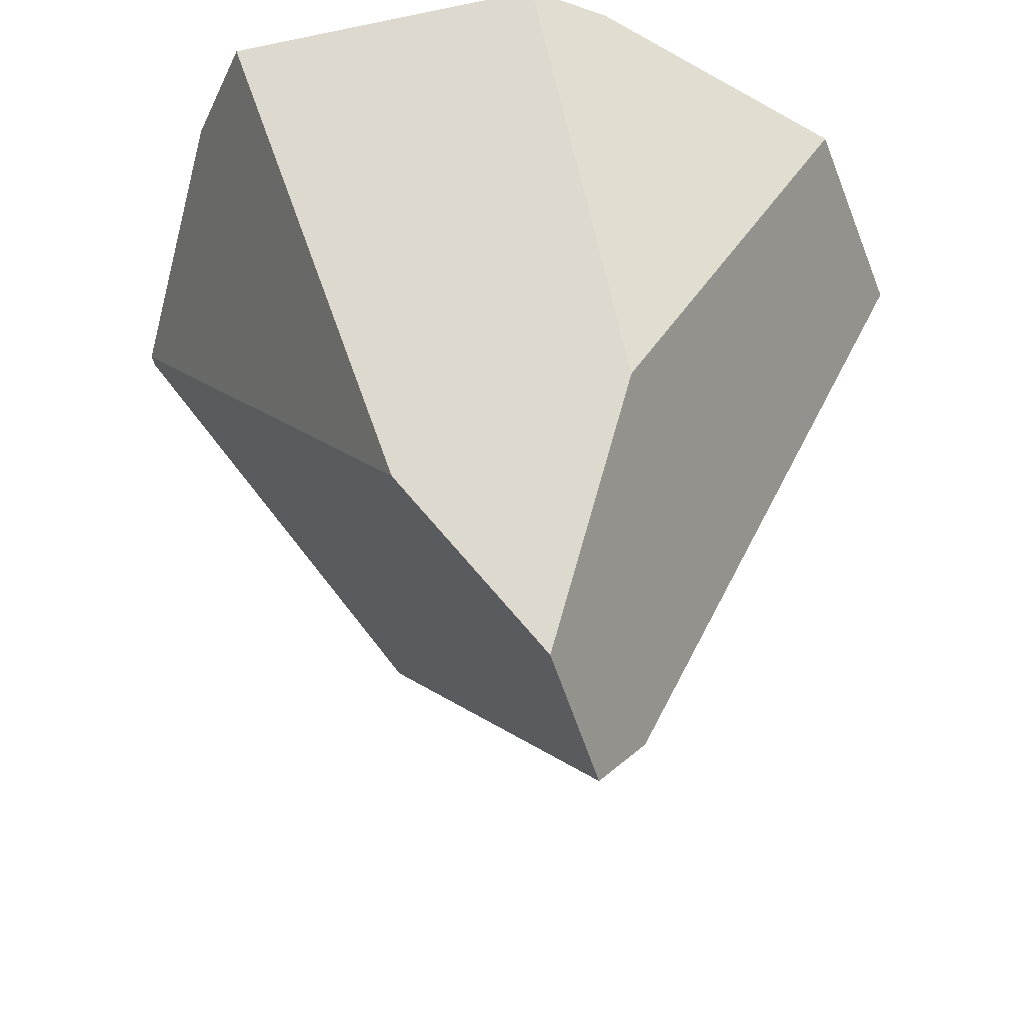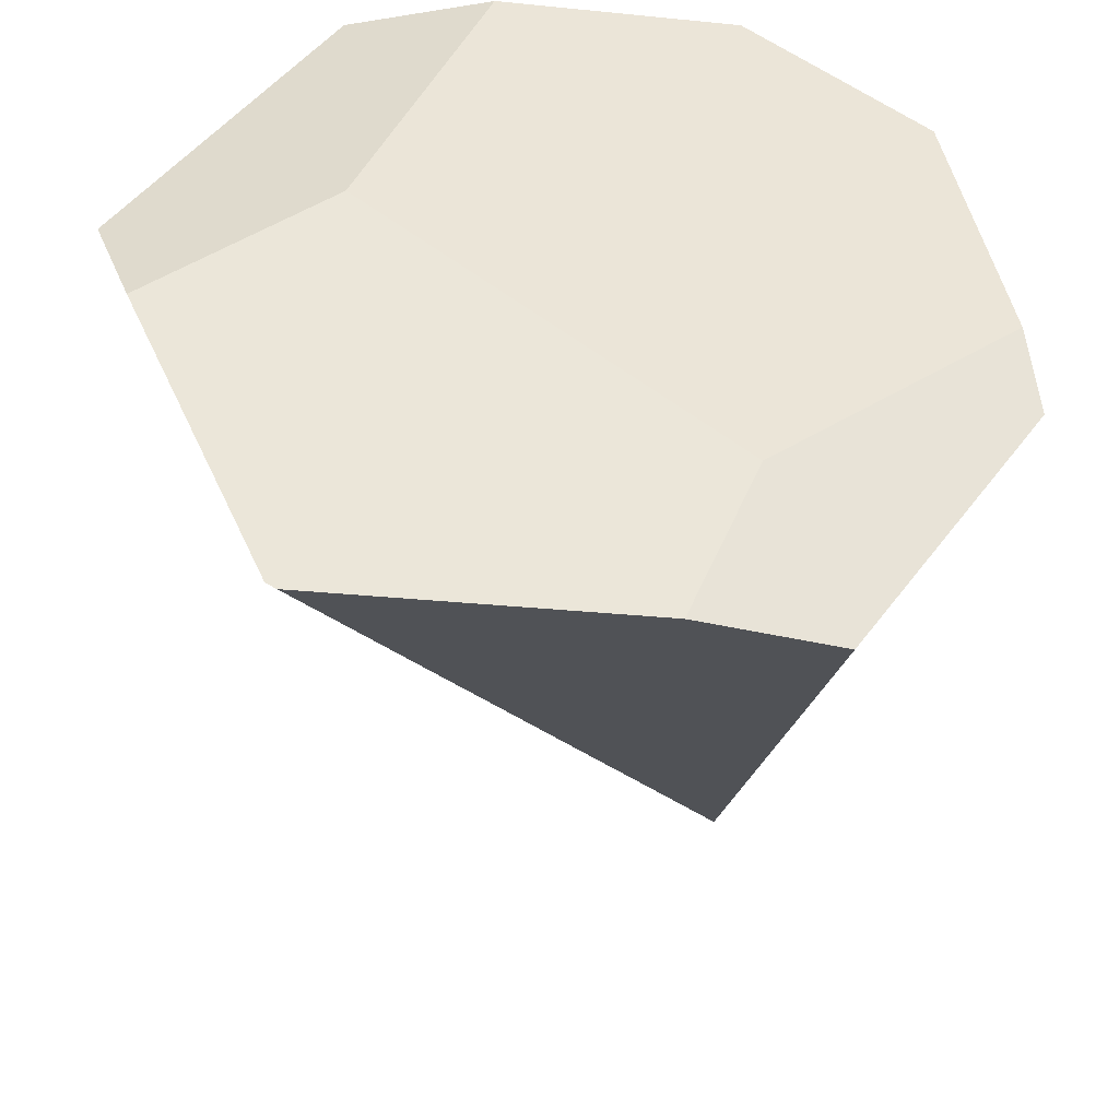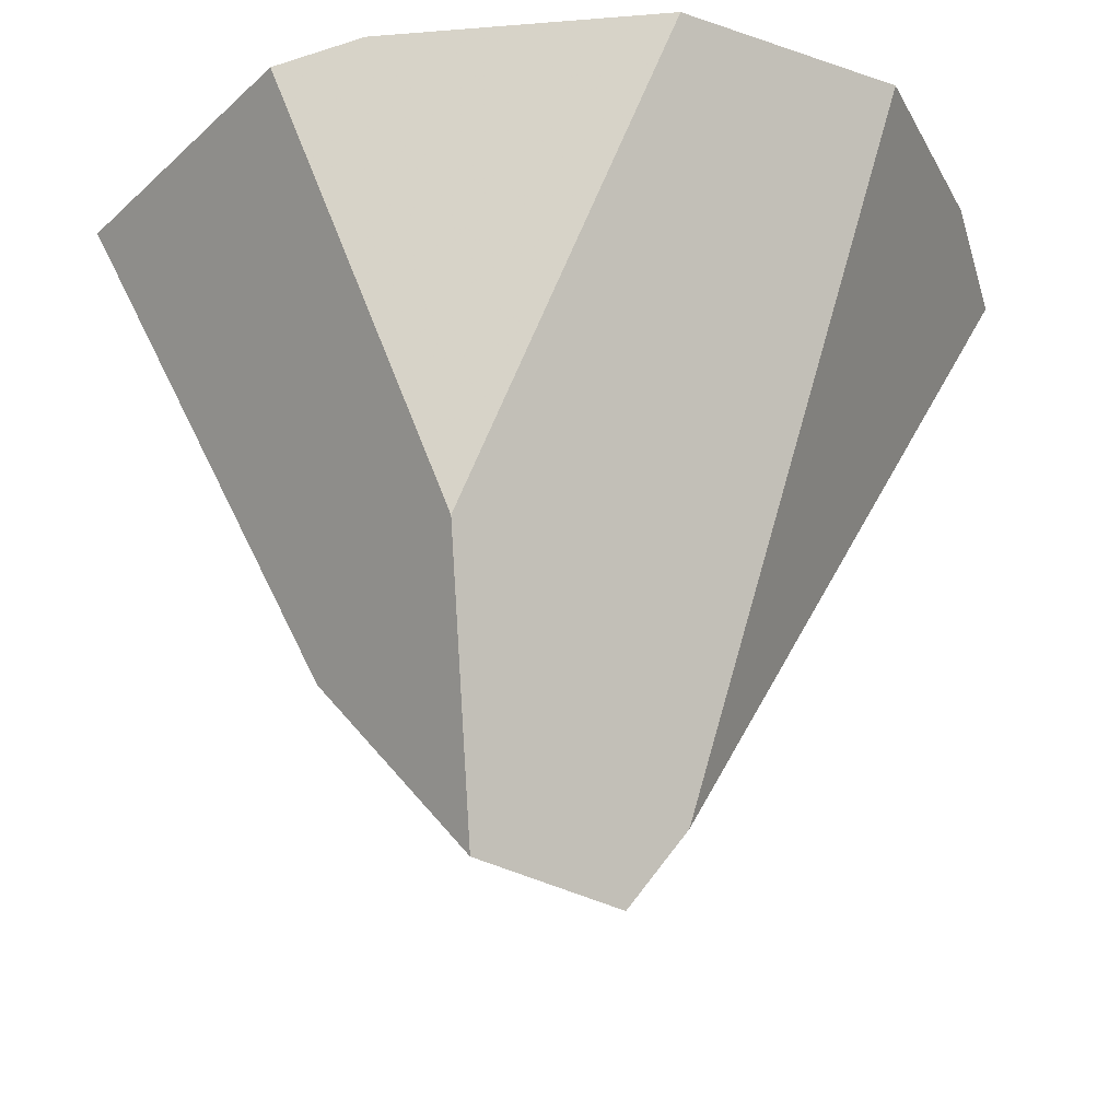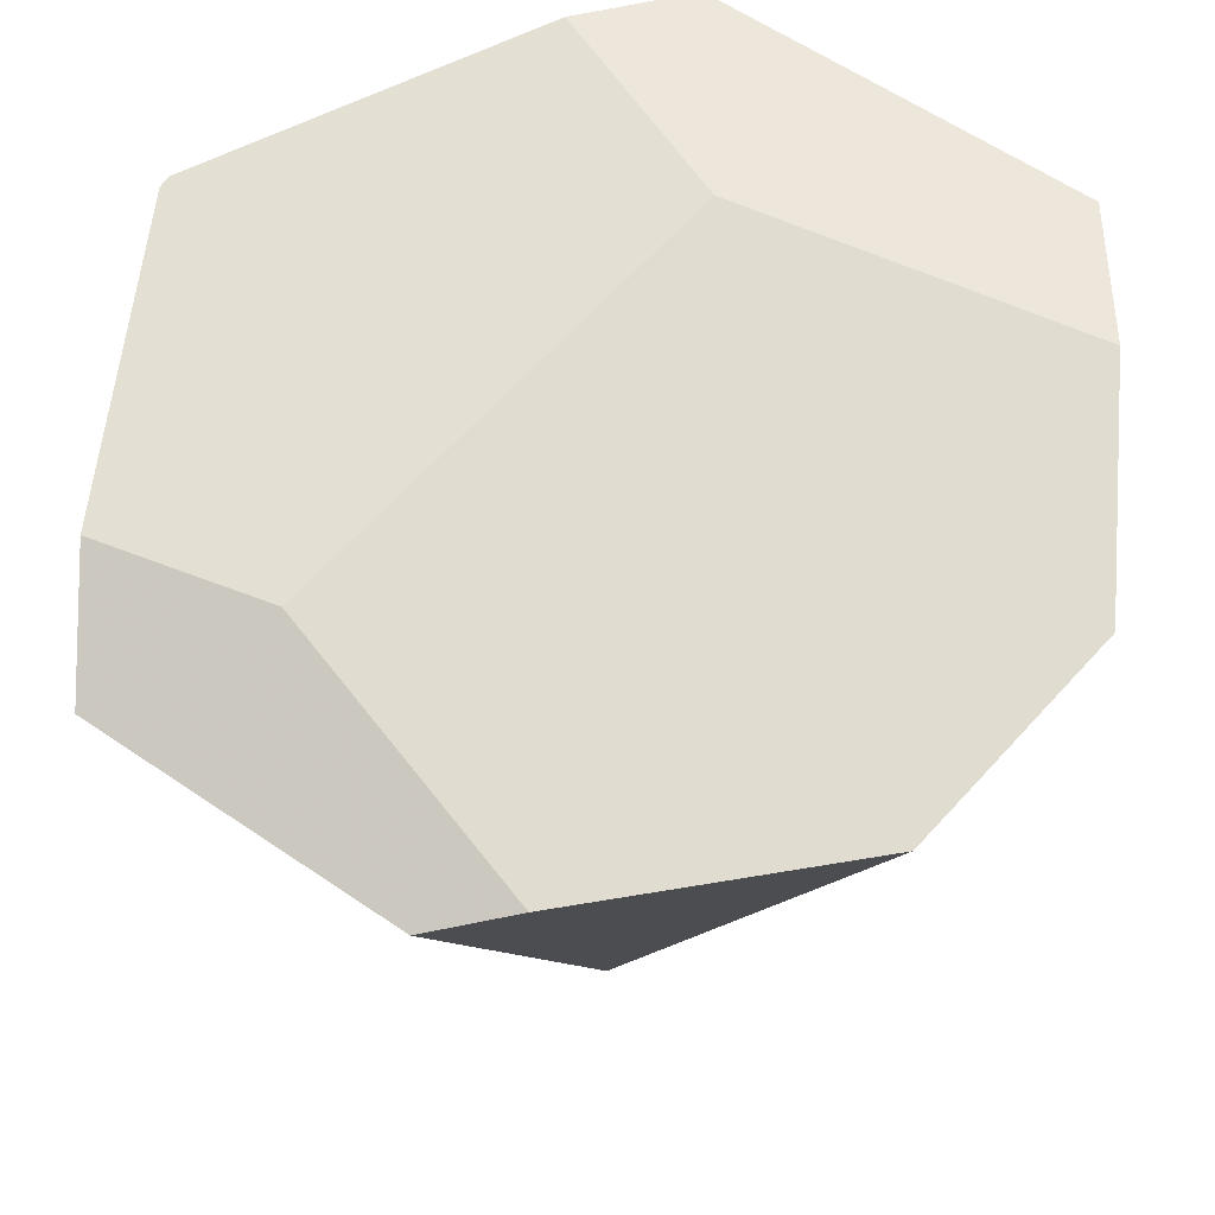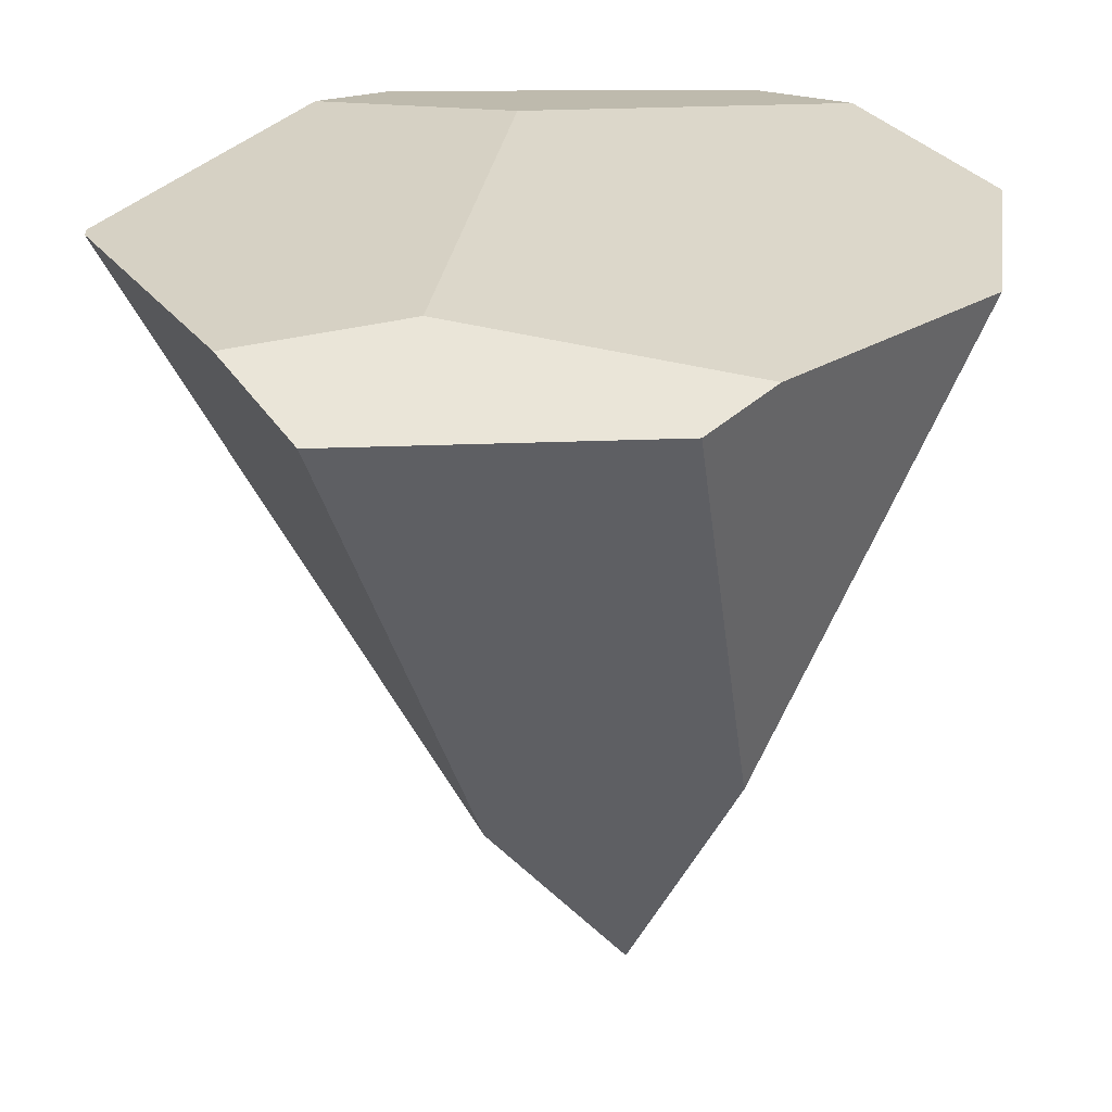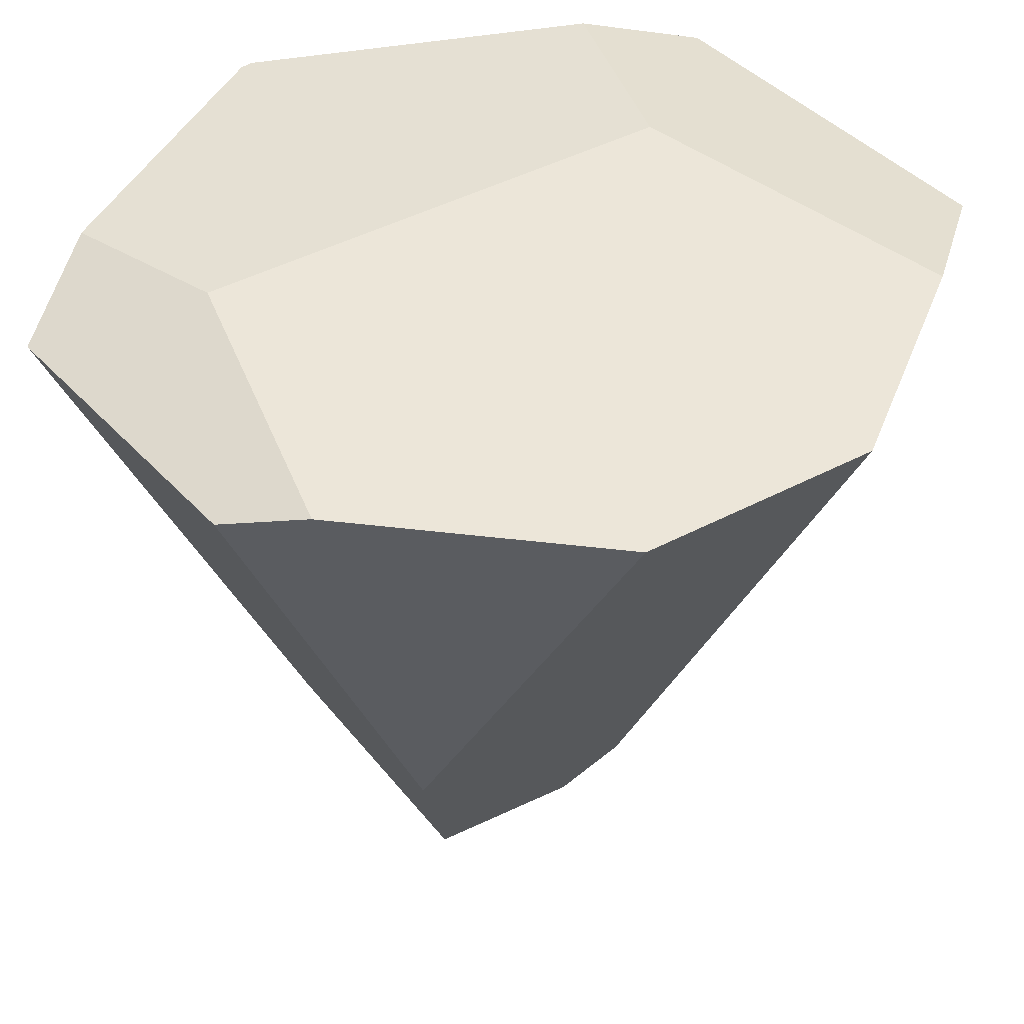
<metadata>
{"format":"obj","ext":"obj","renderer":"f3d","projection":"perspective","resolution":1024,"background":"white","views":[{"elev":-47.3,"azim":71.5,"up":"+Z"},{"elev":45.7,"azim":3.6,"up":"+Z"},{"elev":-28.1,"azim":111.5,"up":"+Z"},{"elev":65.8,"azim":93.7,"up":"+Z"},{"elev":27.6,"azim":59.0,"up":"+Z"},{"elev":44.1,"azim":110.7,"up":"+Z"}]}
</metadata>
<code>
v 1.449 2.59 -0.2319
v 1.147 1.667 -0.1827
v 2.838 1.371 -0.2874
v 2.129 2.583 -0.2776
v 2.647 2.162 -0.2994
v 2.208 0.7943 -0.2269
v 2.553 1.513 -1.575
v 2.884 1.125 -0.3486
v 1.747 1.831 -2.132
v 1.031 2.554 -0.3046
v 0.5135 1.611 -0.293
v 0.9833 1.326 -1.323
v 1.792 1.674 -2.347
v 0.6501 1.292 -0.2317
v 1.107 0.4043 -0.2963
v 2.162 1.409 -2.3
v 1.137 0.3865 -0.2969
v 2.152 0.9674 -1.758
v 2.424 0.3547 -0.3734
v 2.045 0.3305 -0.2732
f 1 2 3
f 3 4 1
f 5 4 3
f 3 2 6
f 3 7 5
f 8 7 3
f 1 4 9
f 9 10 1
f 11 10 12
f 12 9 13
f 10 9 12
f 14 2 1
f 14 10 11
f 1 10 14
f 11 12 15
f 15 14 11
f 16 4 5
f 13 9 16
f 5 7 16
f 16 9 4
f 16 12 13
f 17 15 16
f 16 18 17
f 16 15 12
f 19 7 8
f 18 16 19
f 19 16 7
f 6 2 20
f 2 14 20
f 20 15 17
f 14 15 20
f 20 3 6
f 8 3 20
f 20 19 8
f 17 18 20
f 18 19 20

</code>
